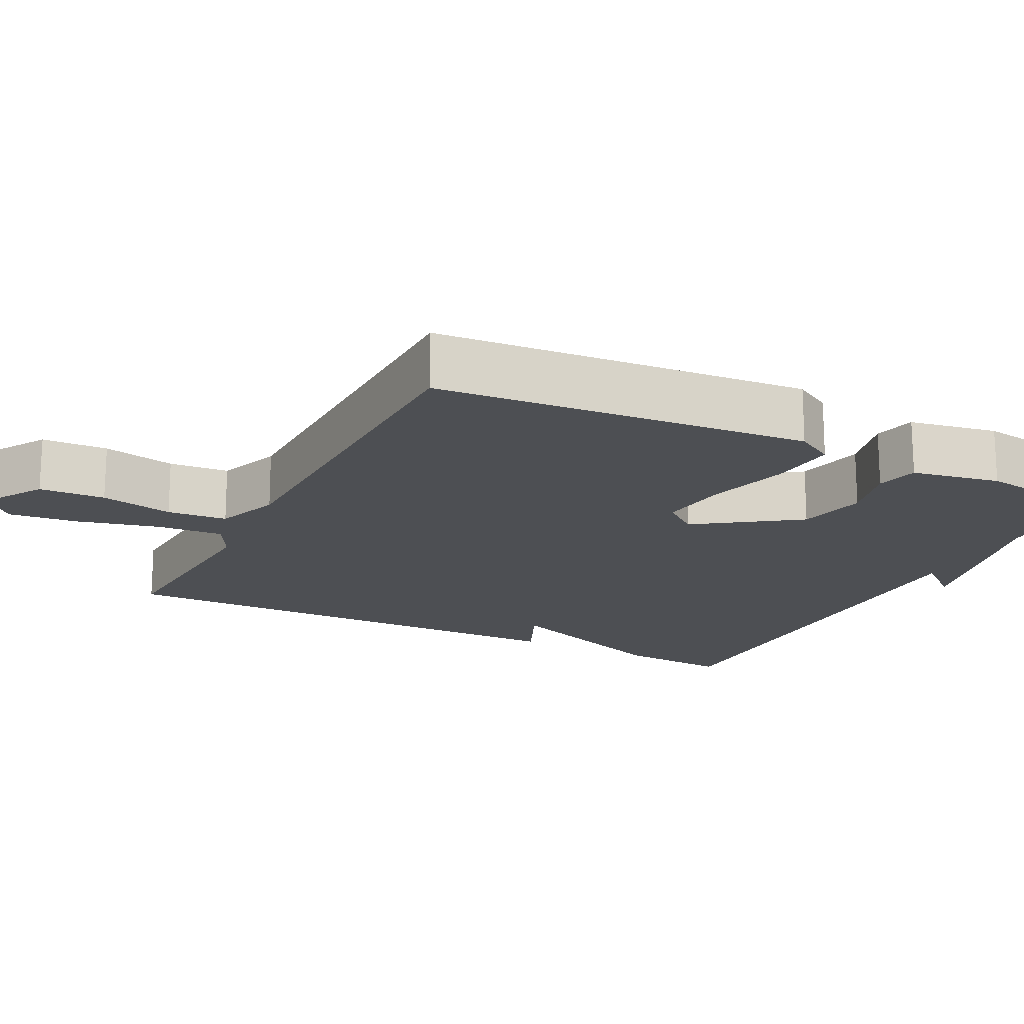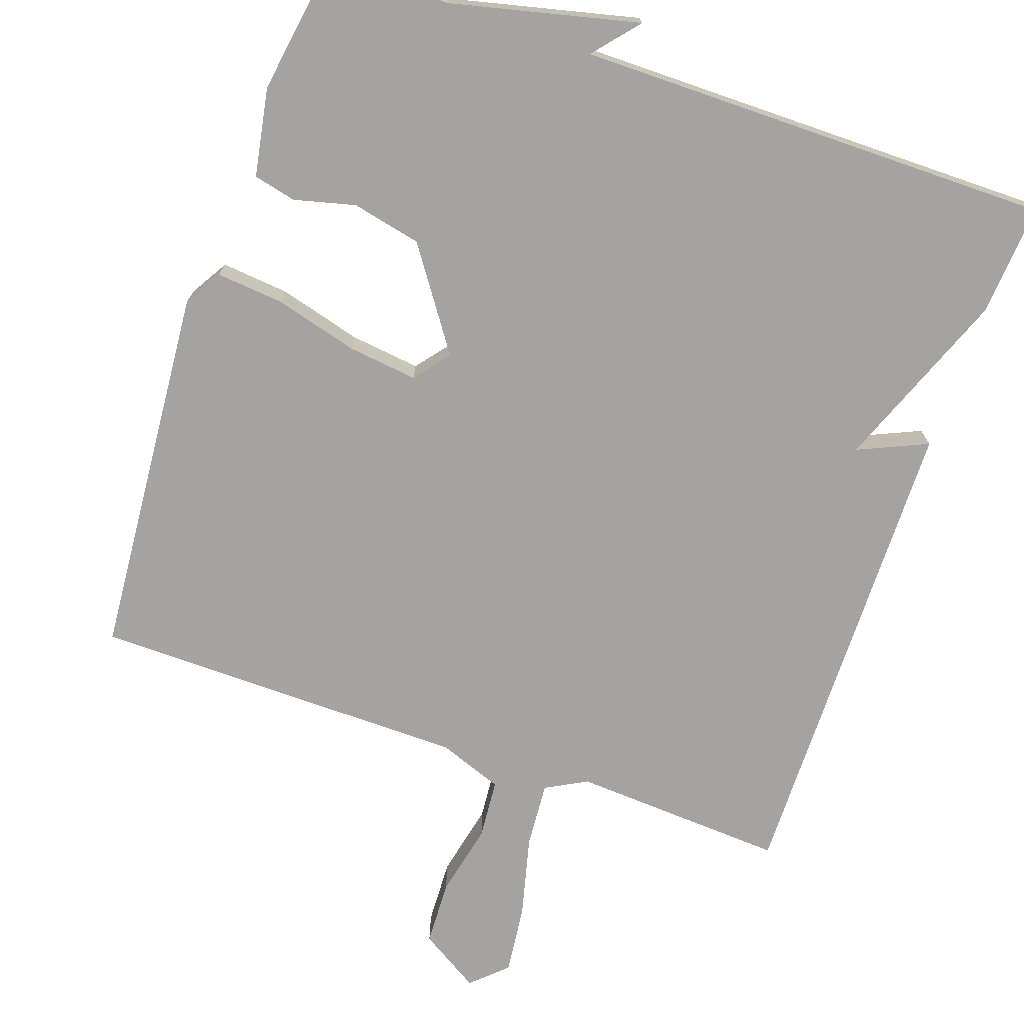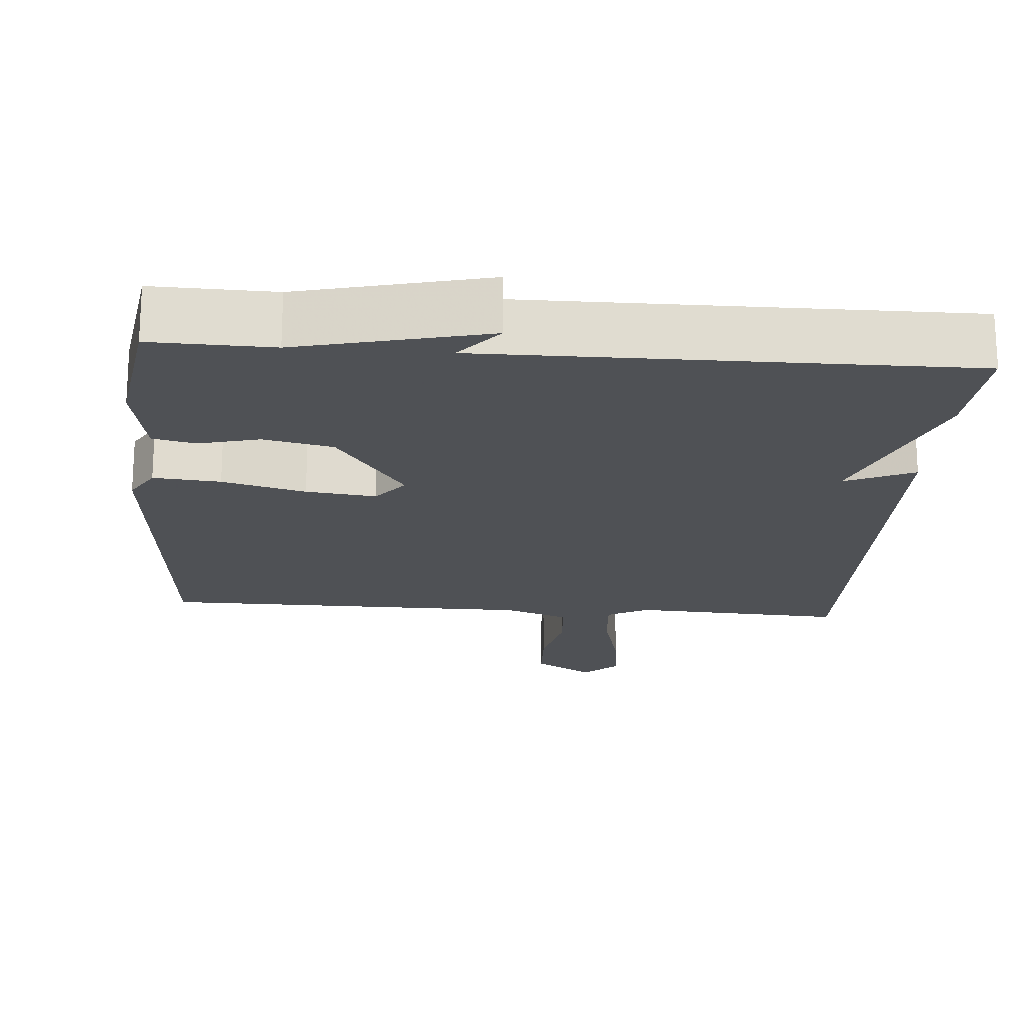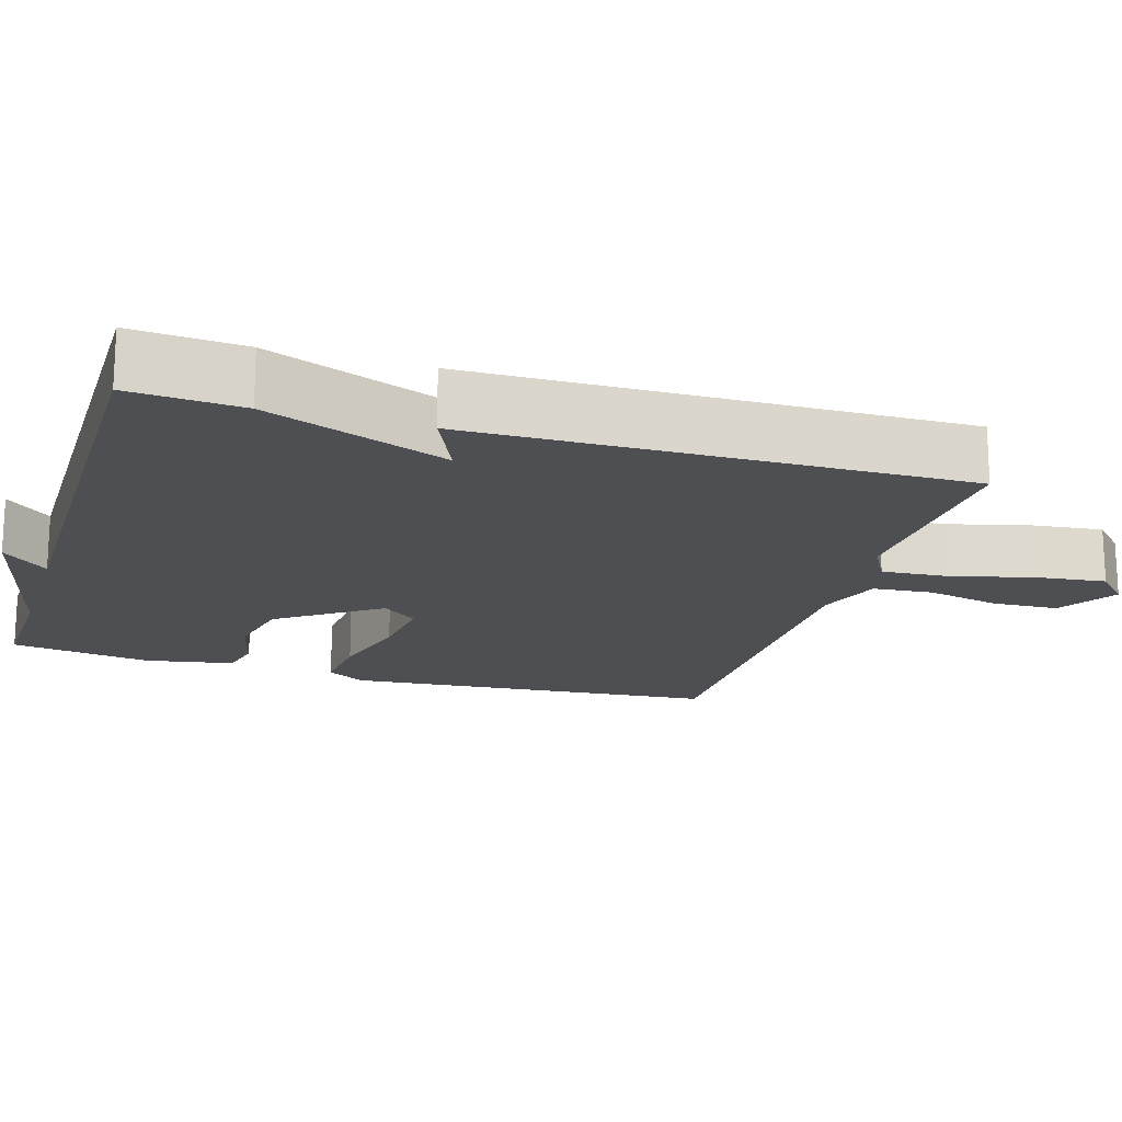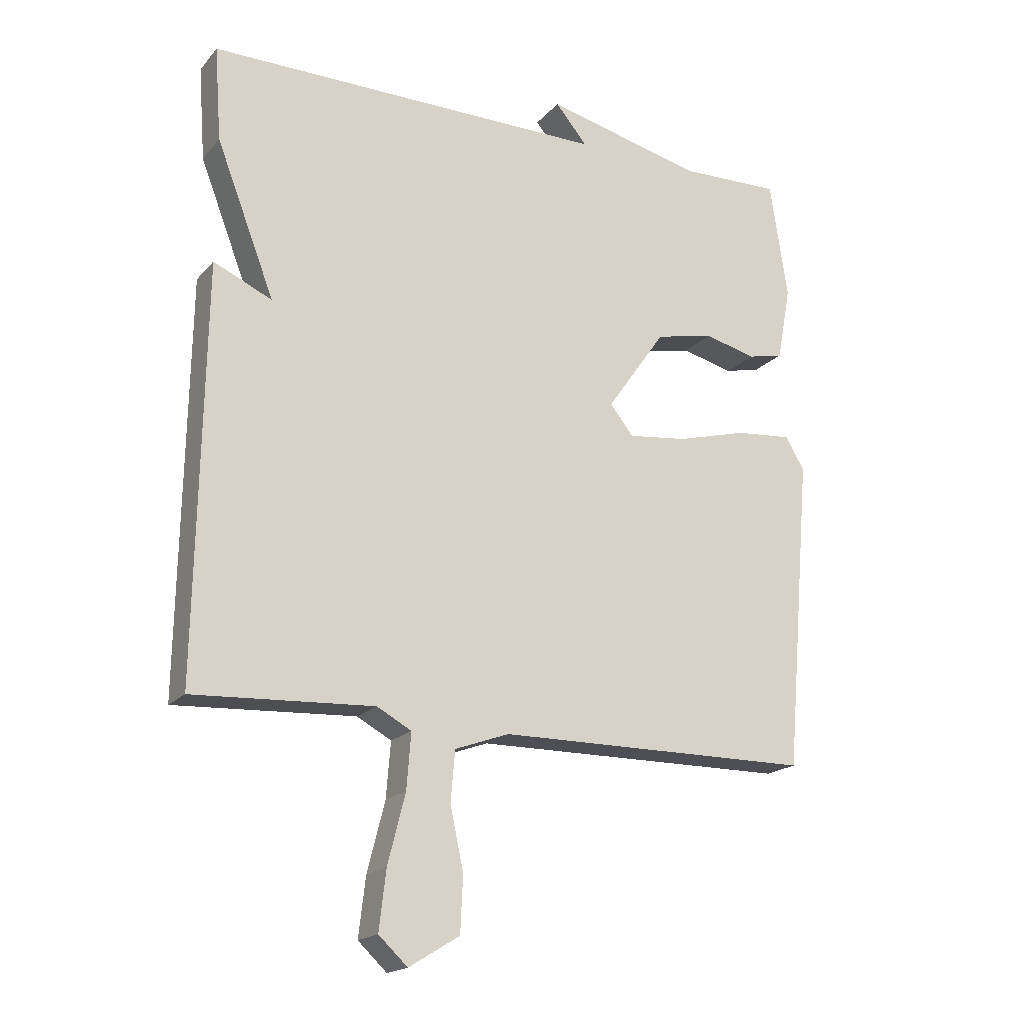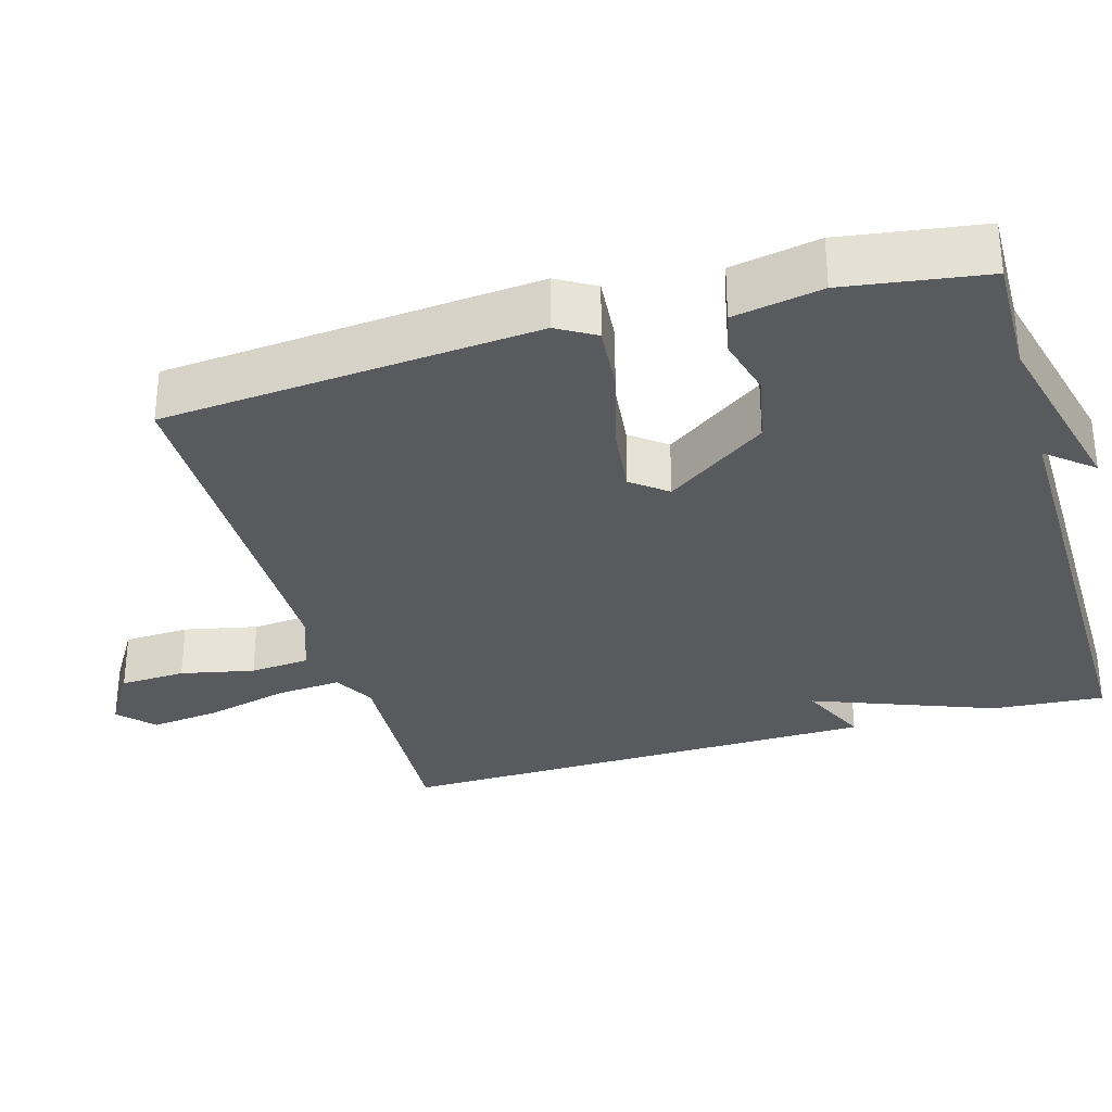
<metadata>
{"format":"obj","ext":"obj","renderer":"f3d","projection":"perspective","resolution":1024,"background":"white","views":[{"elev":-17.8,"azim":-117.1,"up":"+Y"},{"elev":-73.1,"azim":-19.4,"up":"+Y"},{"elev":-19.5,"azim":-4.5,"up":"+Y"},{"elev":-17.9,"azim":73.0,"up":"+Y"},{"elev":-18.6,"azim":152.4,"up":"+Z"},{"elev":-31.8,"azim":-73.8,"up":"+Y"}]}
</metadata>
<code>
v -0.5 0.07 -0.5
v -0.543 0.07 -0.001
v -0.513 0.07 0.05
v -0.423 0.07 0.042
v -0.311 0.07 0.012
v -0.217 0.07 0.001
v -0.18 0.07 0.048
v -0.274 0.07 0.182
v -0.367 0.07 0.202
v -0.449 0.07 0.181
v -0.506 0.07 0.194
v -0.528 0.07 0.312
v -0.5 0.07 0.5
v -0.338 0.07 0.496
v -0.087 0.07 0.557
v -0.138 0.07 0.496
v 0.5 0.07 0.5
v 0.489 0.07 0.35
v 0.396 0.07 0.108
v 0.489 0.07 0.15
v 0.5 0.07 -0.5
v 0.214 0.07 -0.485
v 0.159 0.07 -0.515
v 0.166 0.07 -0.603
v 0.194 0.07 -0.713
v 0.205 0.07 -0.806
v 0.159 0.07 -0.849
v 0.079 0.07 -0.8
v 0.075 0.07 -0.712
v 0.096 0.07 -0.614
v 0.089 0.07 -0.534
v 0.003 0.07 -0.503
v -0.5 0 -0.5
v -0.543 0 -0.001
v -0.513 0 0.05
v -0.423 0 0.042
v -0.311 0 0.012
v -0.217 0 0.001
v -0.18 0 0.048
v -0.274 0 0.182
v -0.367 0 0.202
v -0.449 0 0.181
v -0.506 0 0.194
v -0.528 0 0.312
v -0.5 0 0.5
v -0.338 0 0.496
v -0.087 0 0.557
v -0.138 0 0.496
v 0.5 0 0.5
v 0.489 0 0.35
v 0.396 0 0.108
v 0.489 0 0.15
v 0.5 0 -0.5
v 0.214 0 -0.485
v 0.159 0 -0.515
v 0.166 0 -0.603
v 0.194 0 -0.713
v 0.205 0 -0.806
v 0.159 0 -0.849
v 0.079 0 -0.8
v 0.075 0 -0.712
v 0.096 0 -0.614
v 0.089 0 -0.534
v 0.003 0 -0.503
f 28 29 30
f 27 28 30
f 26 27 30
f 25 26 30
f 24 25 30
f 23 24 30 31
f 22 23 31 32
f 19 20 21 22
f 16 17 18 19
f 16 19 22 32
f 14 15 16
f 12 13 14
f 11 12 14
f 10 11 14
f 9 10 14
f 8 9 14 16
f 7 8 16
f 3 4 5
f 2 3 5
f 1 2 5
f 32 1 5
f 32 5 6
f 7 16 32
f 6 7 32
f 62 61 60
f 62 60 59
f 62 59 58
f 62 58 57
f 62 57 56
f 63 62 56 55
f 64 63 55 54
f 54 53 52 51
f 51 50 49 48
f 64 54 51 48
f 48 47 46
f 46 45 44
f 46 44 43
f 46 43 42
f 46 42 41
f 48 46 41 40
f 48 40 39
f 37 36 35
f 37 35 34
f 37 34 33
f 37 33 64
f 38 37 64
f 64 48 39
f 64 39 38
f 1 33 34 2
f 2 34 35 3
f 3 35 36 4
f 4 36 37 5
f 5 37 38 6
f 6 38 39 7
f 7 39 40 8
f 8 40 41 9
f 9 41 42 10
f 10 42 43 11
f 11 43 44 12
f 12 44 45 13
f 13 45 46 14
f 14 46 47 15
f 15 47 48 16
f 16 48 49 17
f 17 49 50 18
f 18 50 51 19
f 19 51 52 20
f 20 52 53 21
f 21 53 54 22
f 22 54 55 23
f 23 55 56 24
f 24 56 57 25
f 25 57 58 26
f 26 58 59 27
f 27 59 60 28
f 28 60 61 29
f 29 61 62 30
f 30 62 63 31
f 31 63 64 32
f 32 64 33 1

</code>
